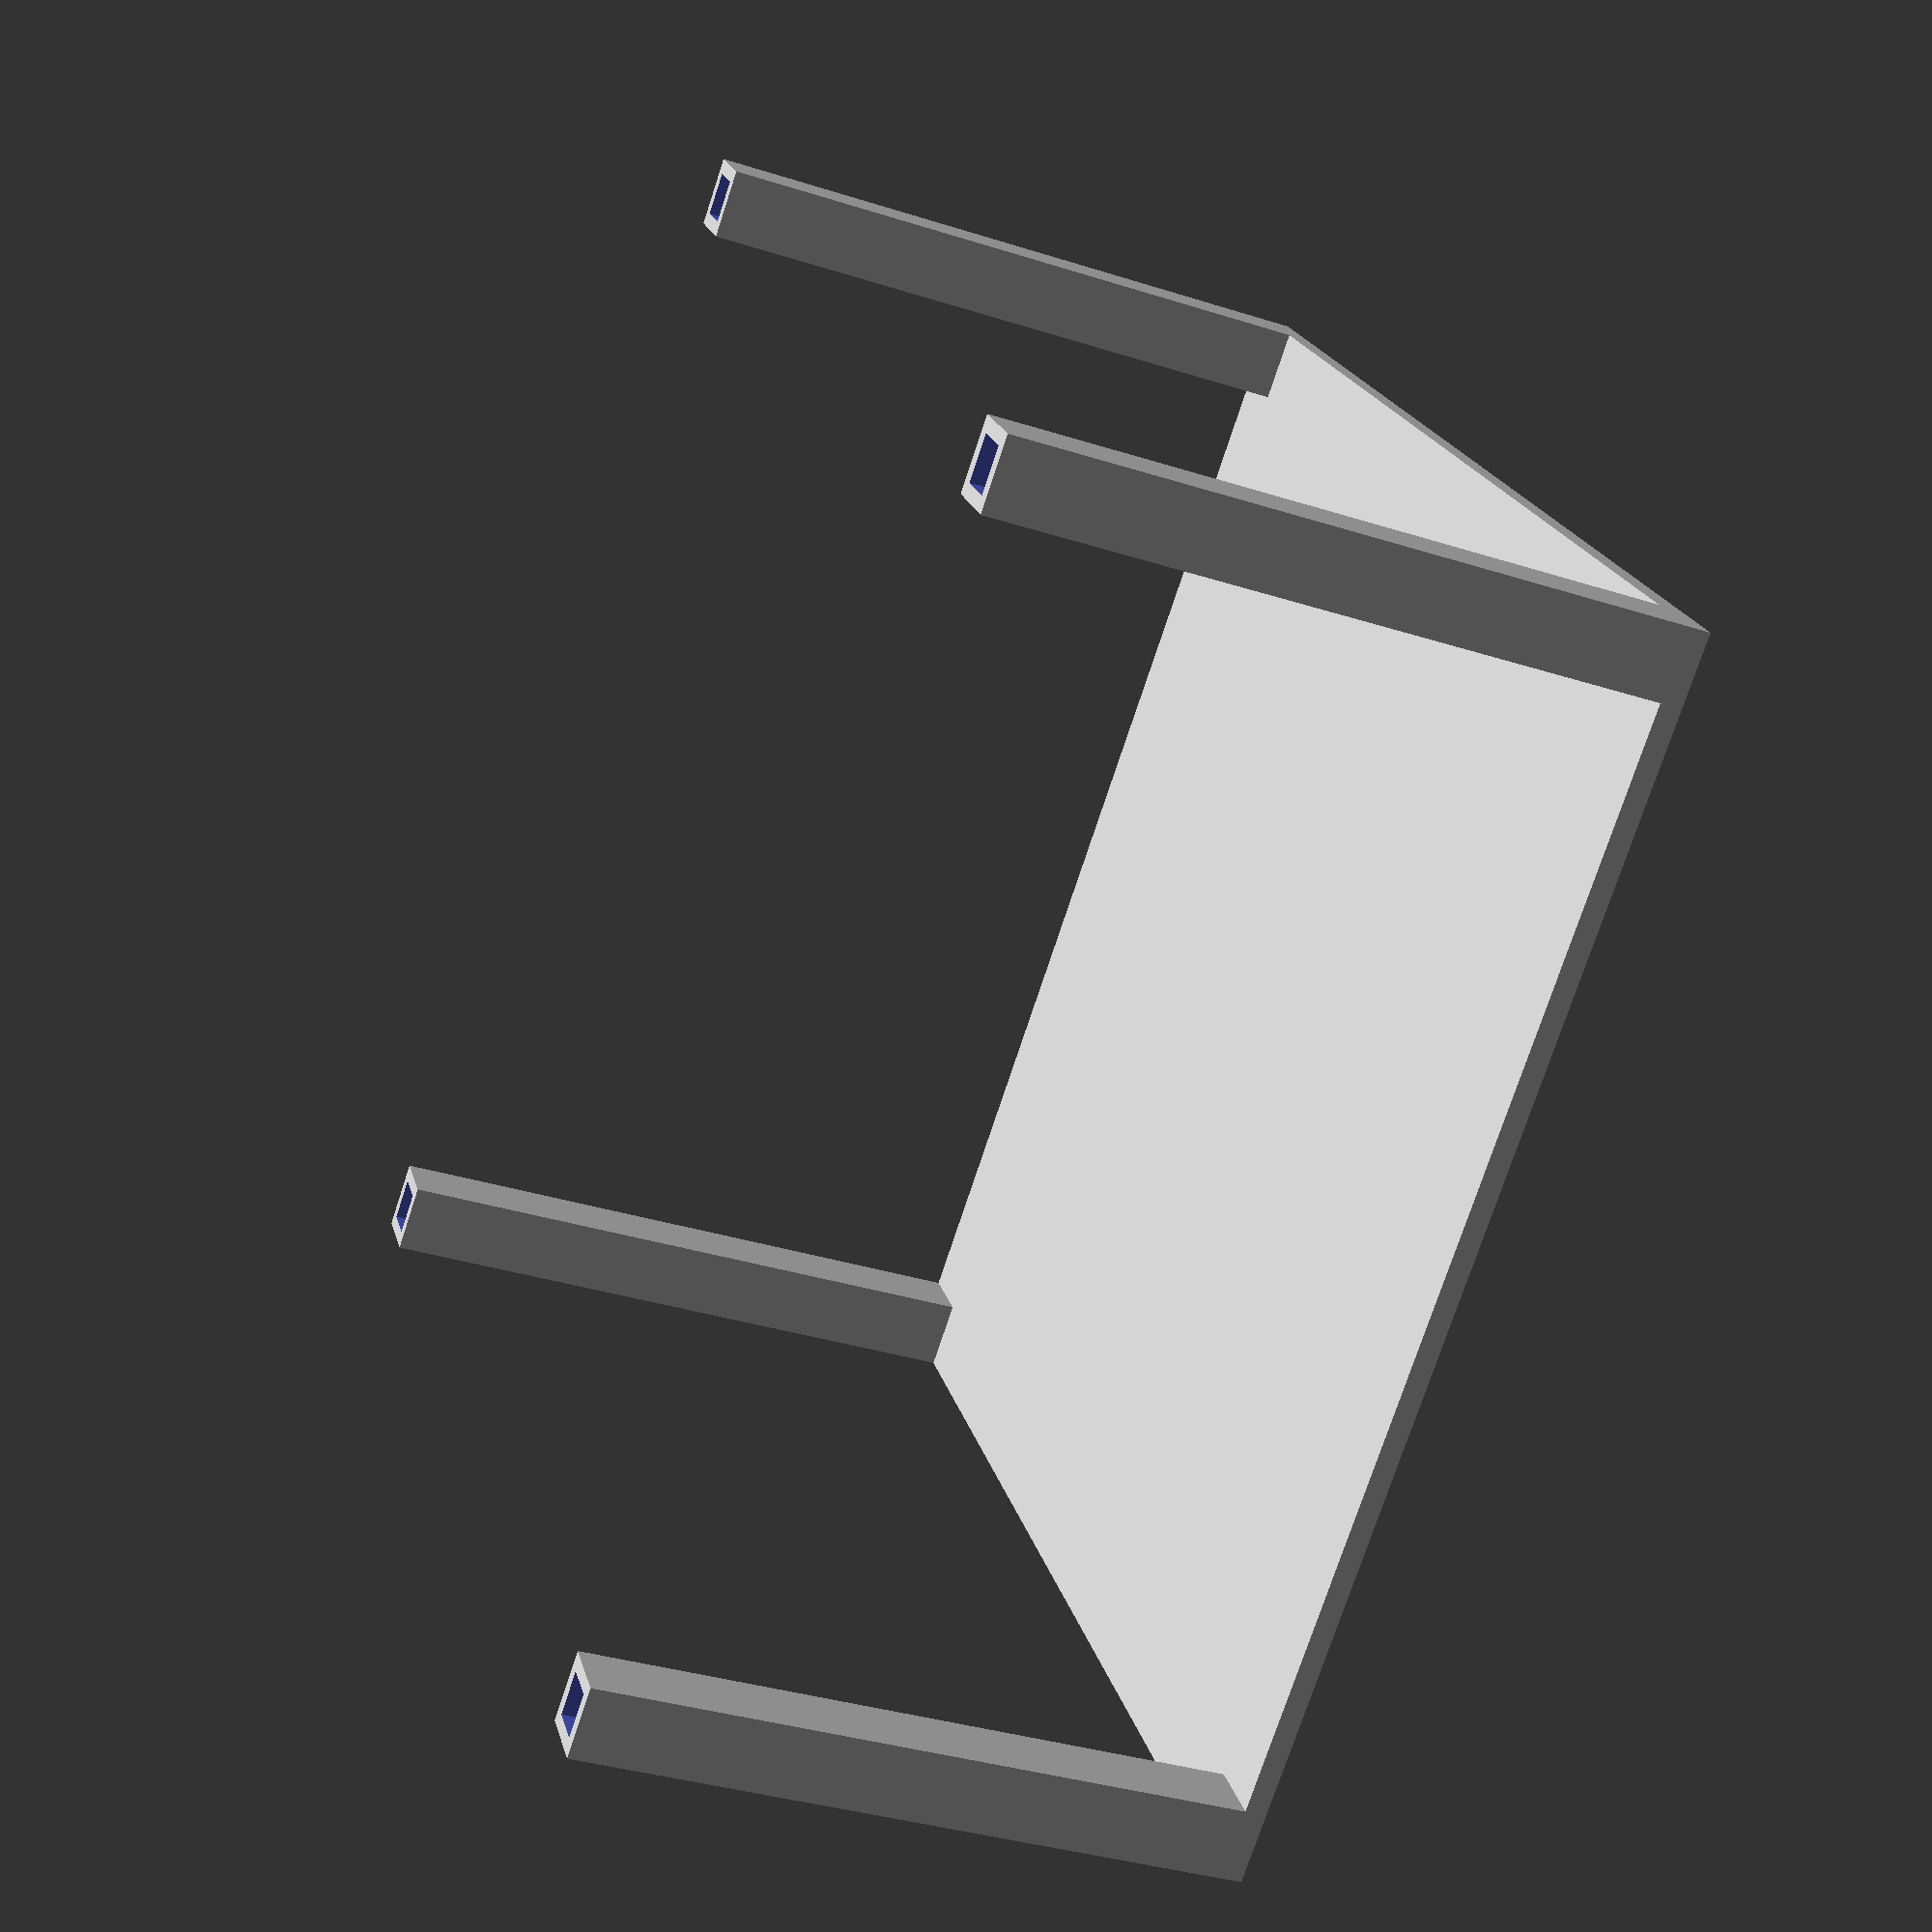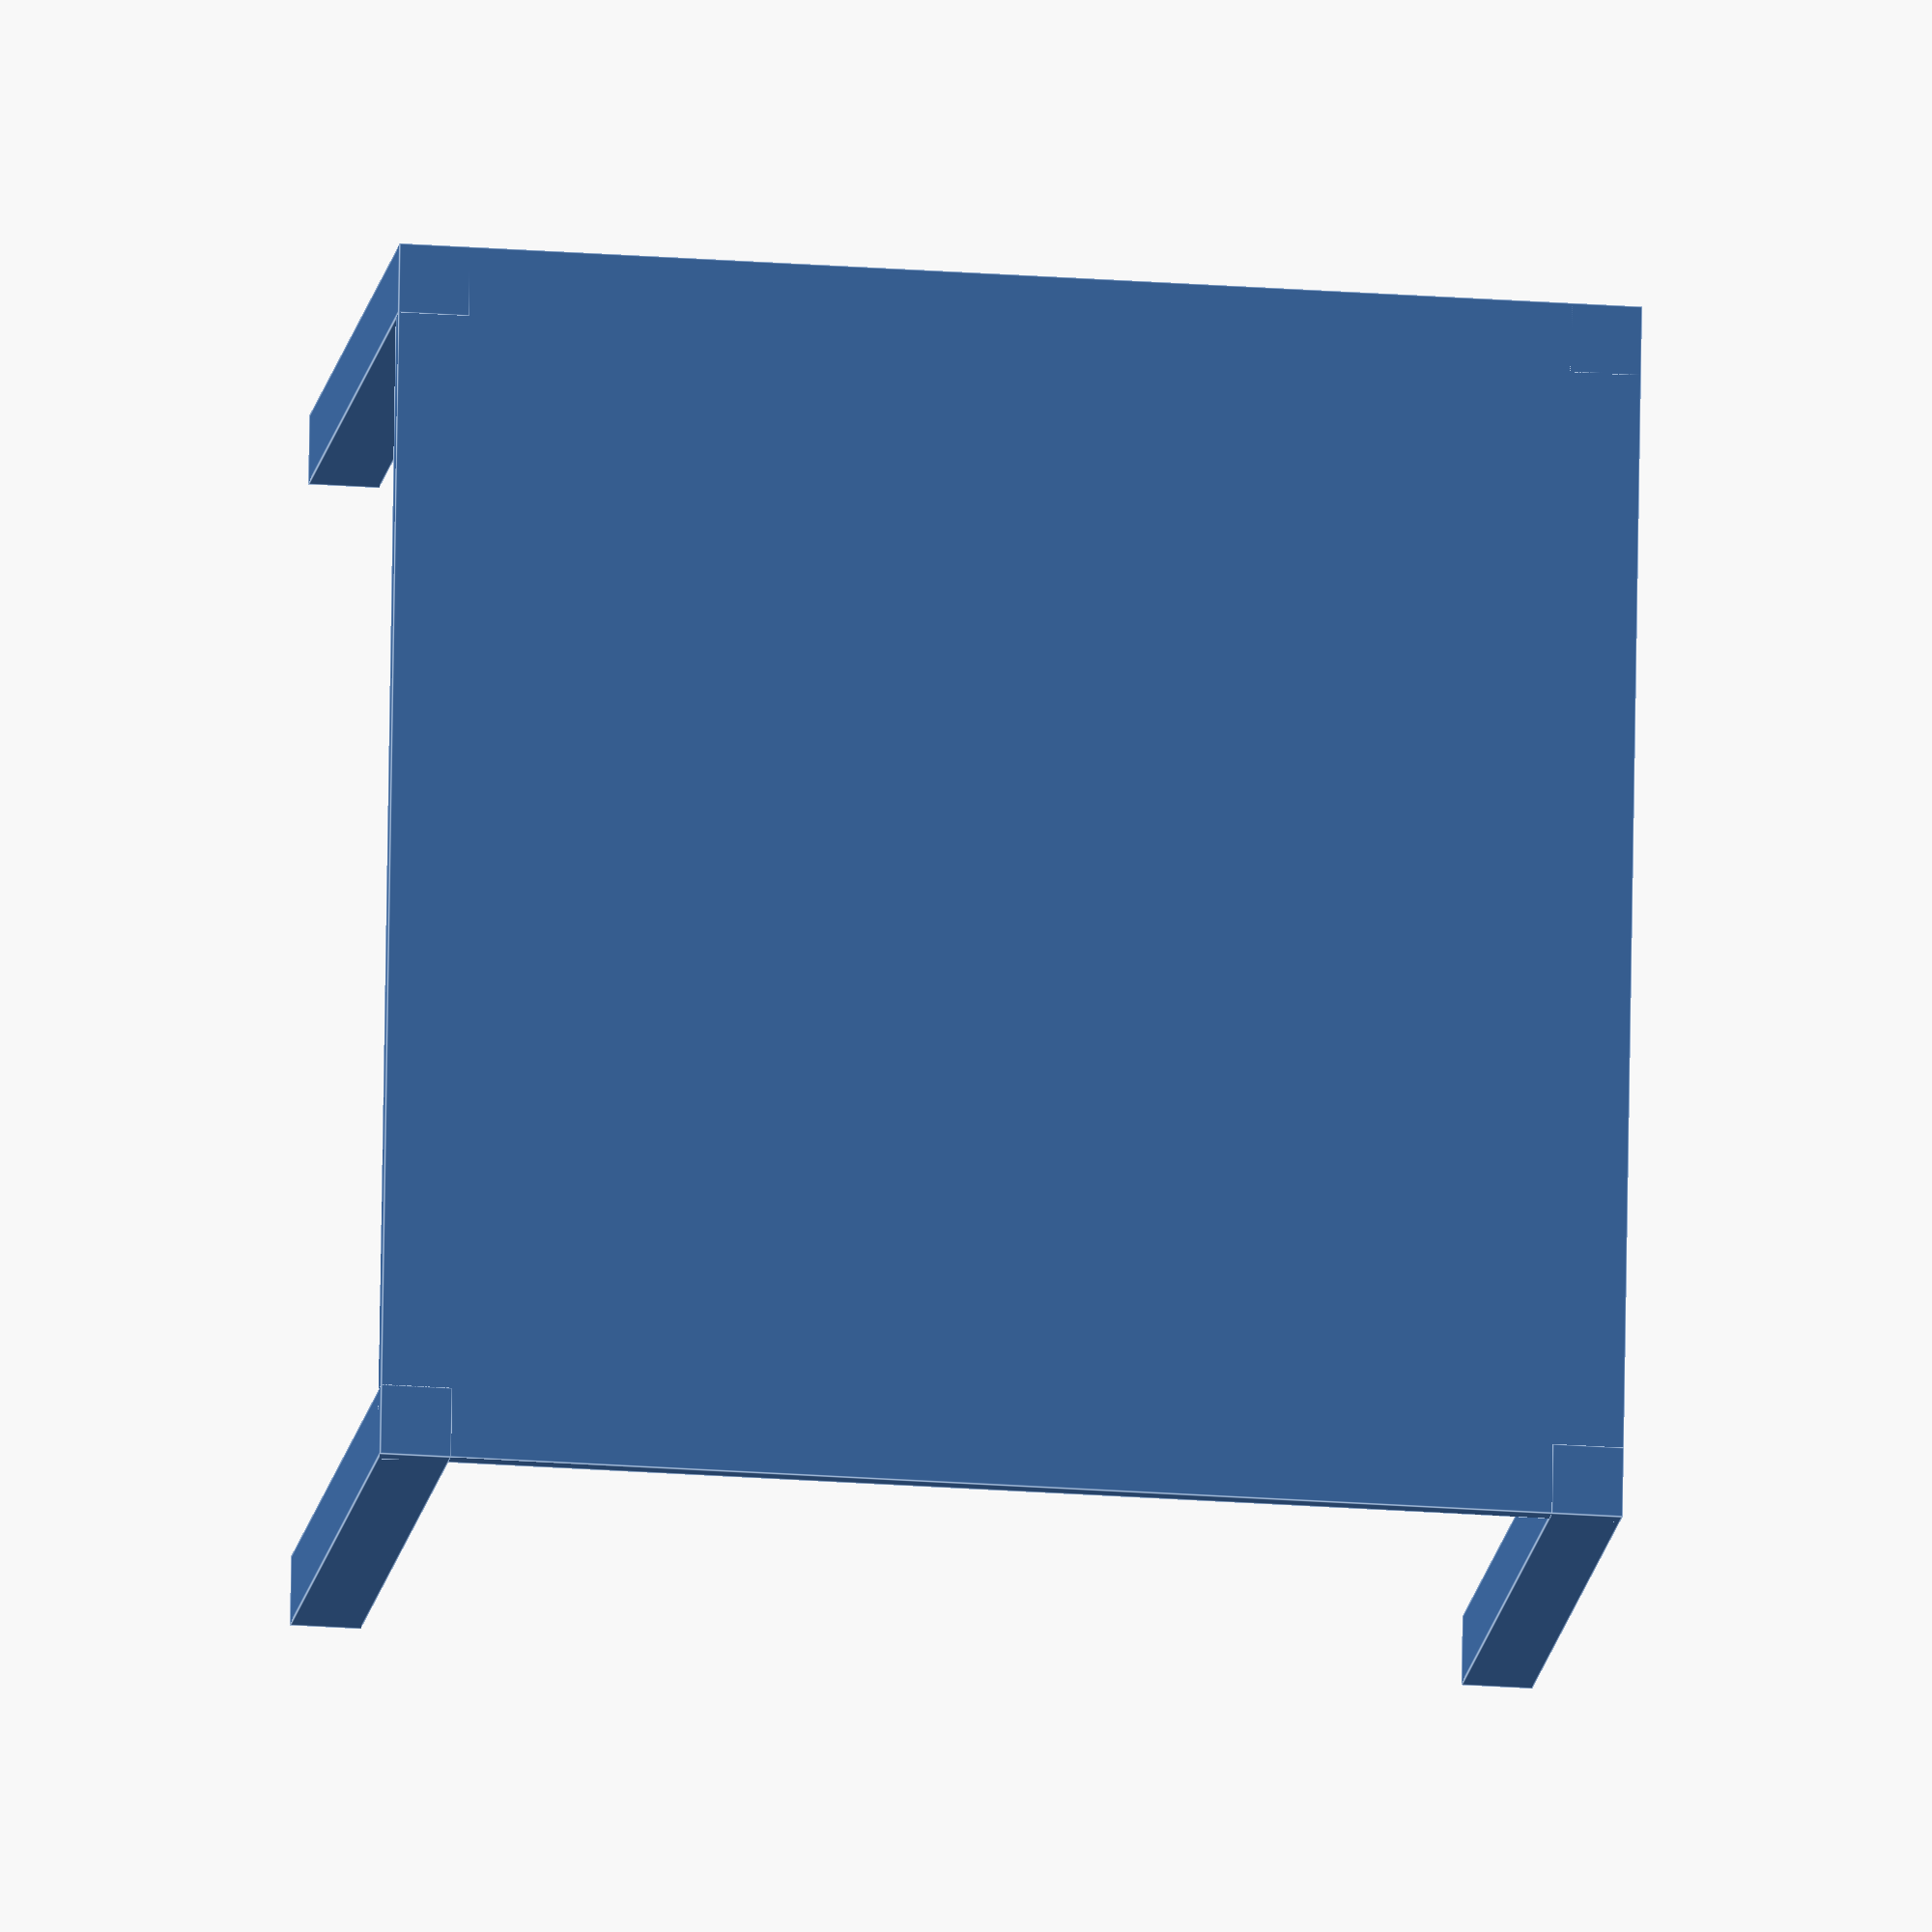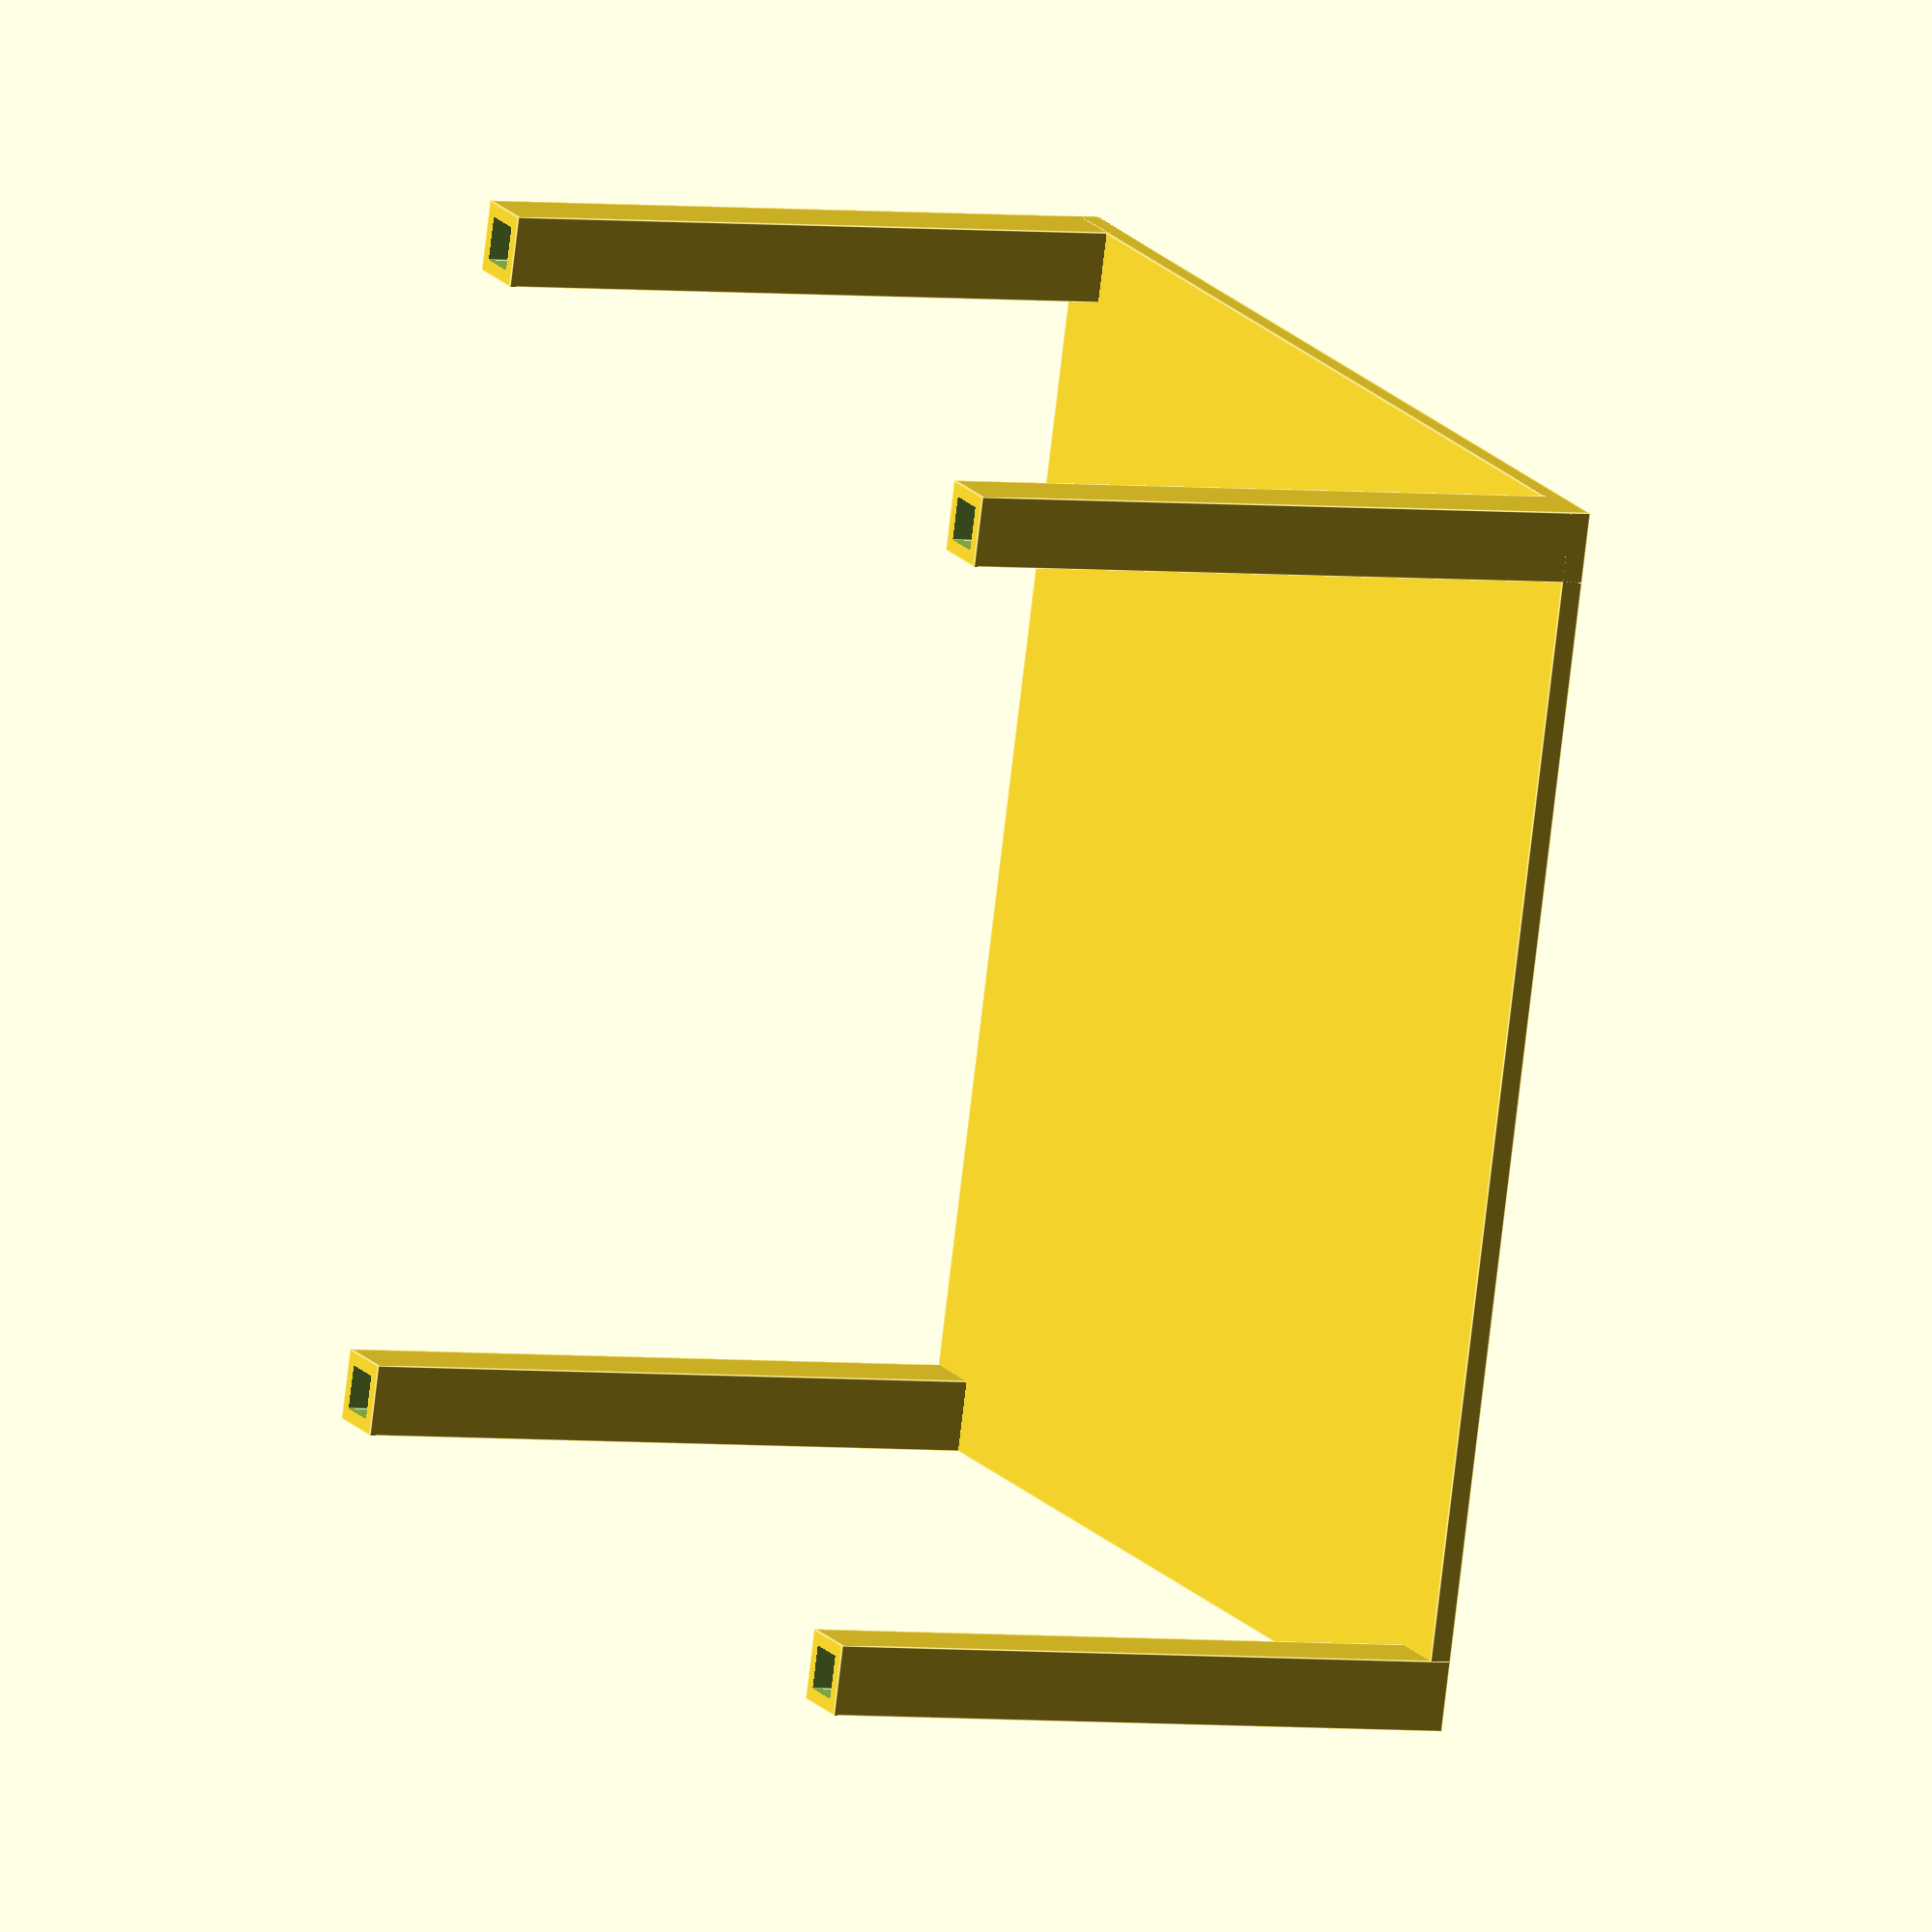
<openscad>


insideWidth=155; 
insideLength=155;
insideHeight=90;


topThick=3; // thicknes of the top
pillarWidth=10; // width of the pillars

/*[Hidden]*/
pillarWallThick=1.9;
pillarInner = pillarWidth-(pillarWallThick*2);


outsideWidth=insideWidth+(pillarWidth*2); // insidewidth 150, outside width wil be 182 
outsideLength=insideLength+(pillarWidth*2);// as above - i.e 32mm wider outside than inside.



cube ([outsideLength, outsideWidth, topThick]); // baseplate

pillar();

translate([outsideLength-pillarWidth,0,0])
pillar(); // second corner suport

translate([0,outsideWidth-pillarWidth,0])
pillar(); // third corner suport

translate([outsideLength-pillarWidth,outsideWidth-pillarWidth,0])
pillar(); // fourth corner suport   




module pillar(){ // one to go in each corner
    difference(){
        cube ([pillarWidth,pillarWidth,insideHeight+topThick]);
            translate ([pillarWallThick,pillarWallThick,topThick+1])
                cube ([pillarInner,pillarInner,insideHeight]);

    } // end of difference
        
}// end of module pillar
</openscad>
<views>
elev=215.4 azim=53.2 roll=112.9 proj=p view=wireframe
elev=15.1 azim=179.1 roll=172.2 proj=o view=edges
elev=3.4 azim=196.8 roll=65.8 proj=o view=edges
</views>
